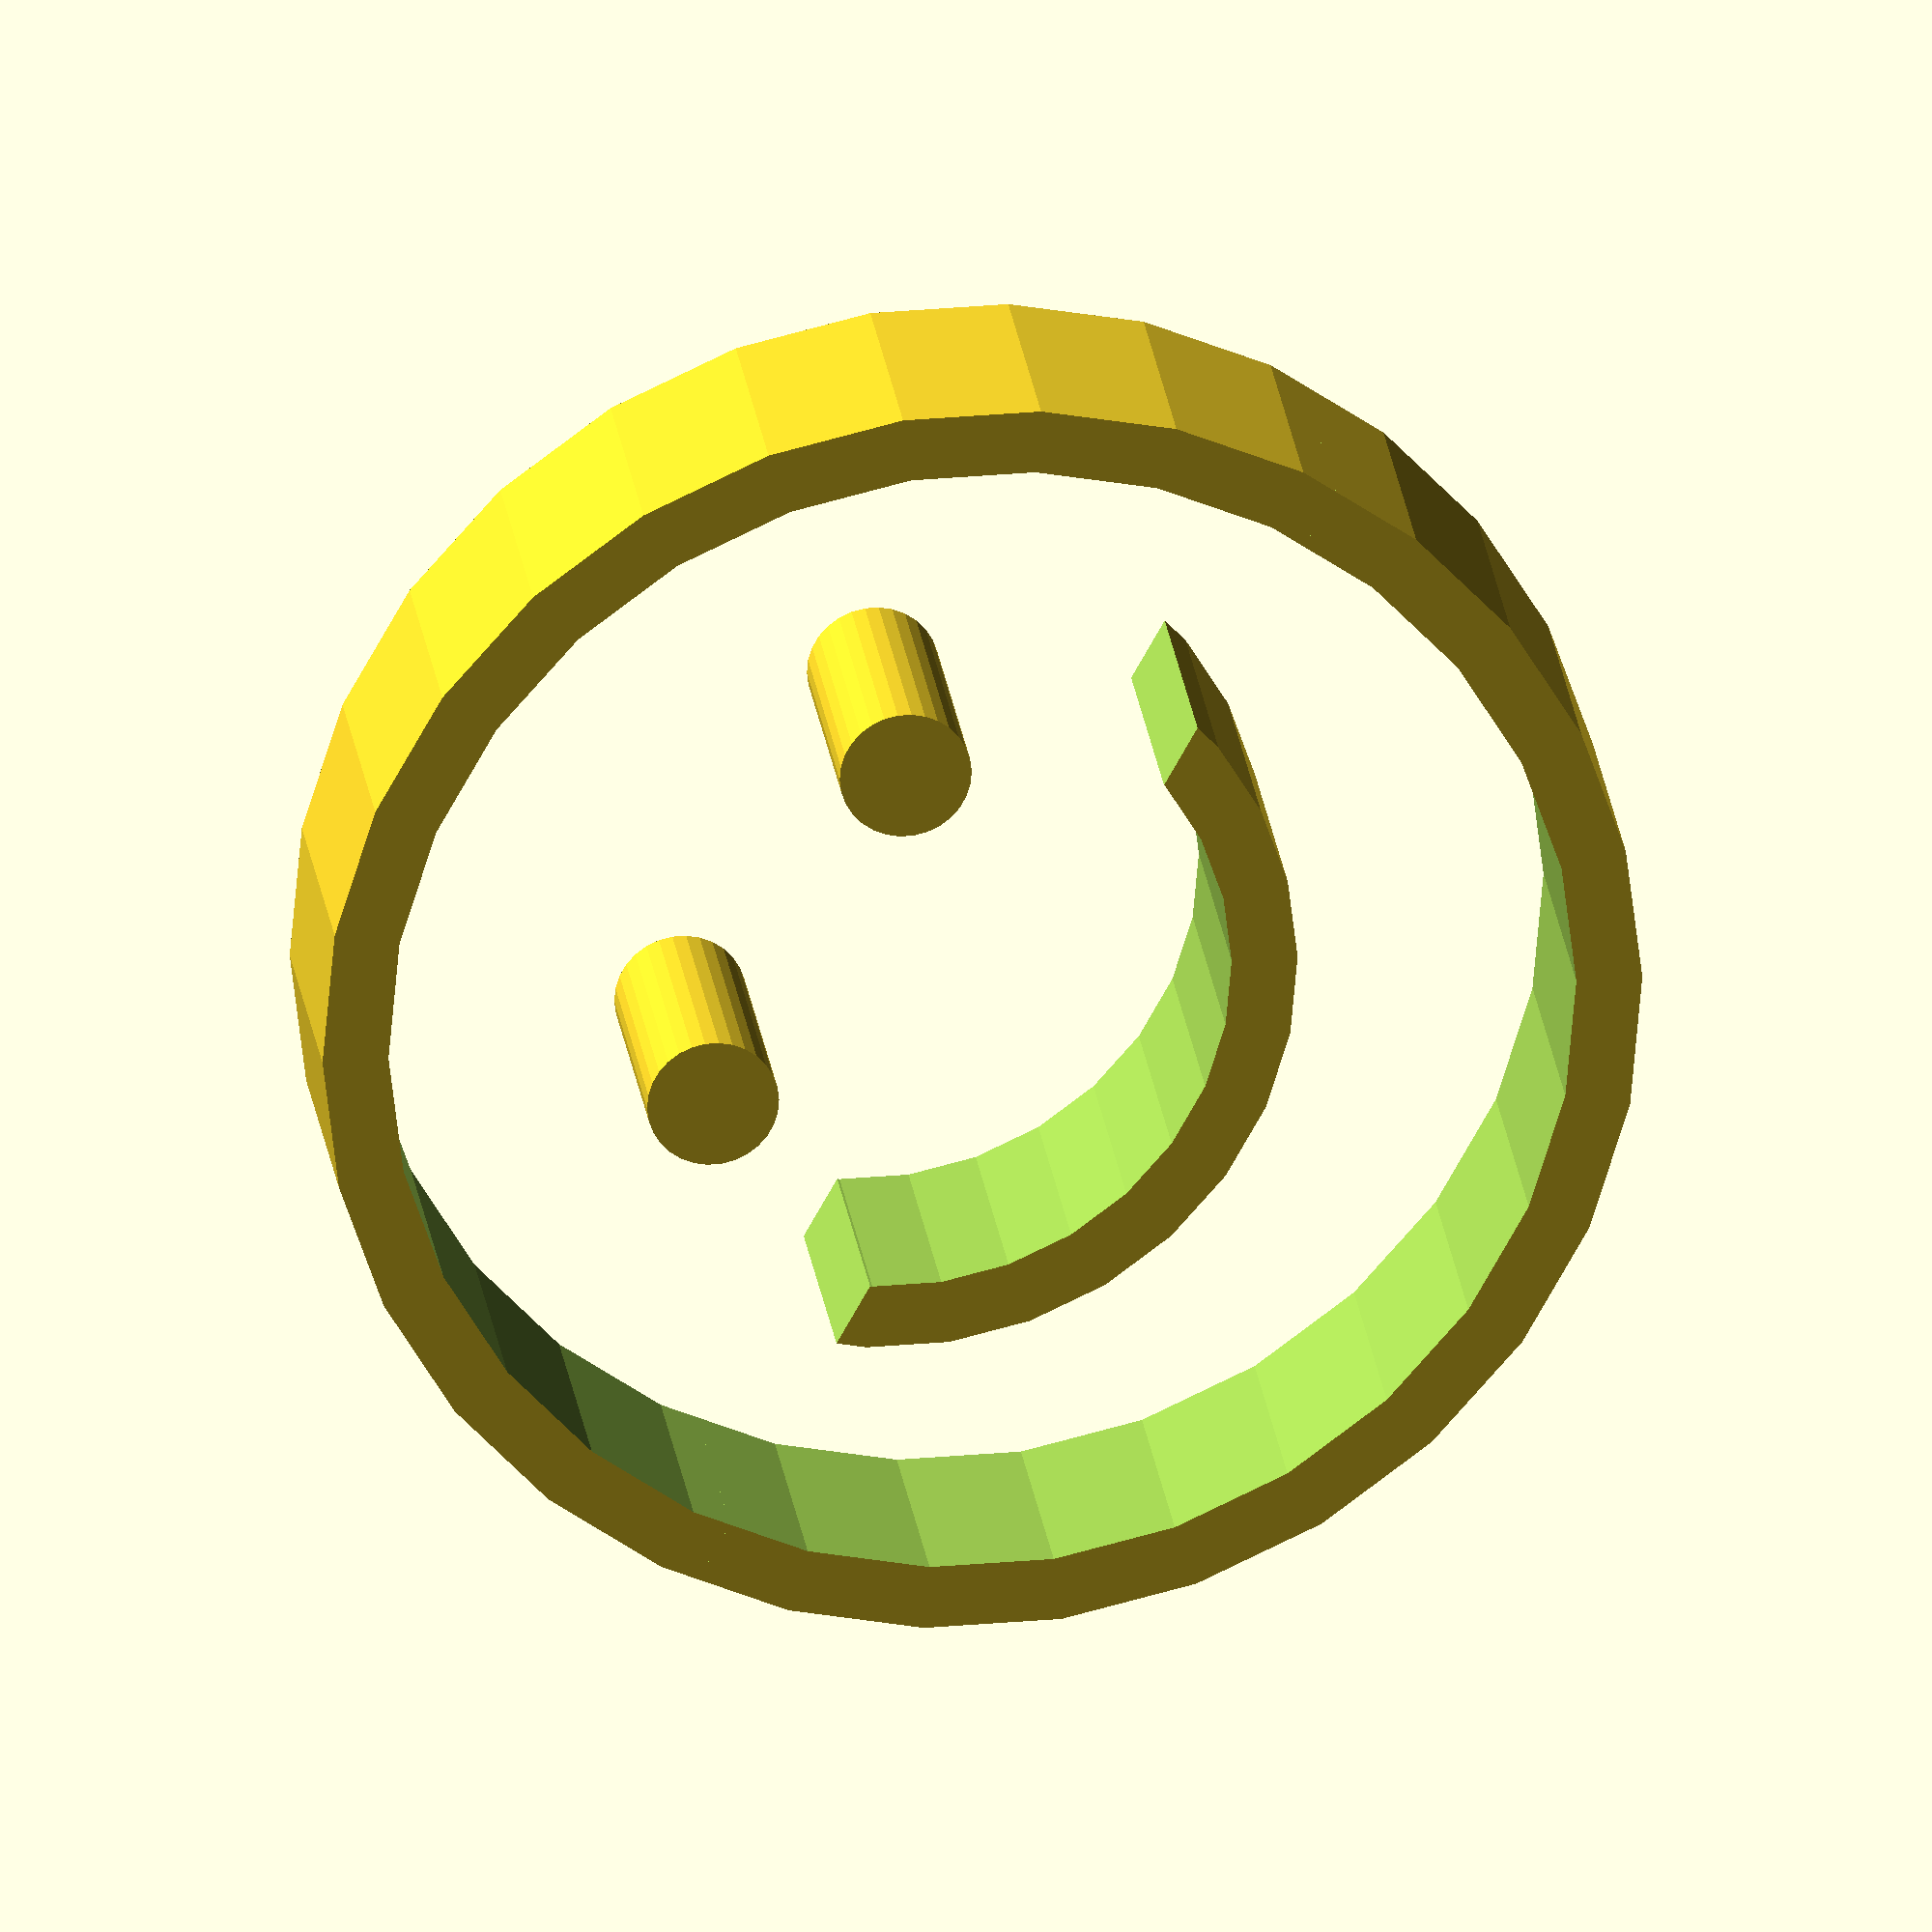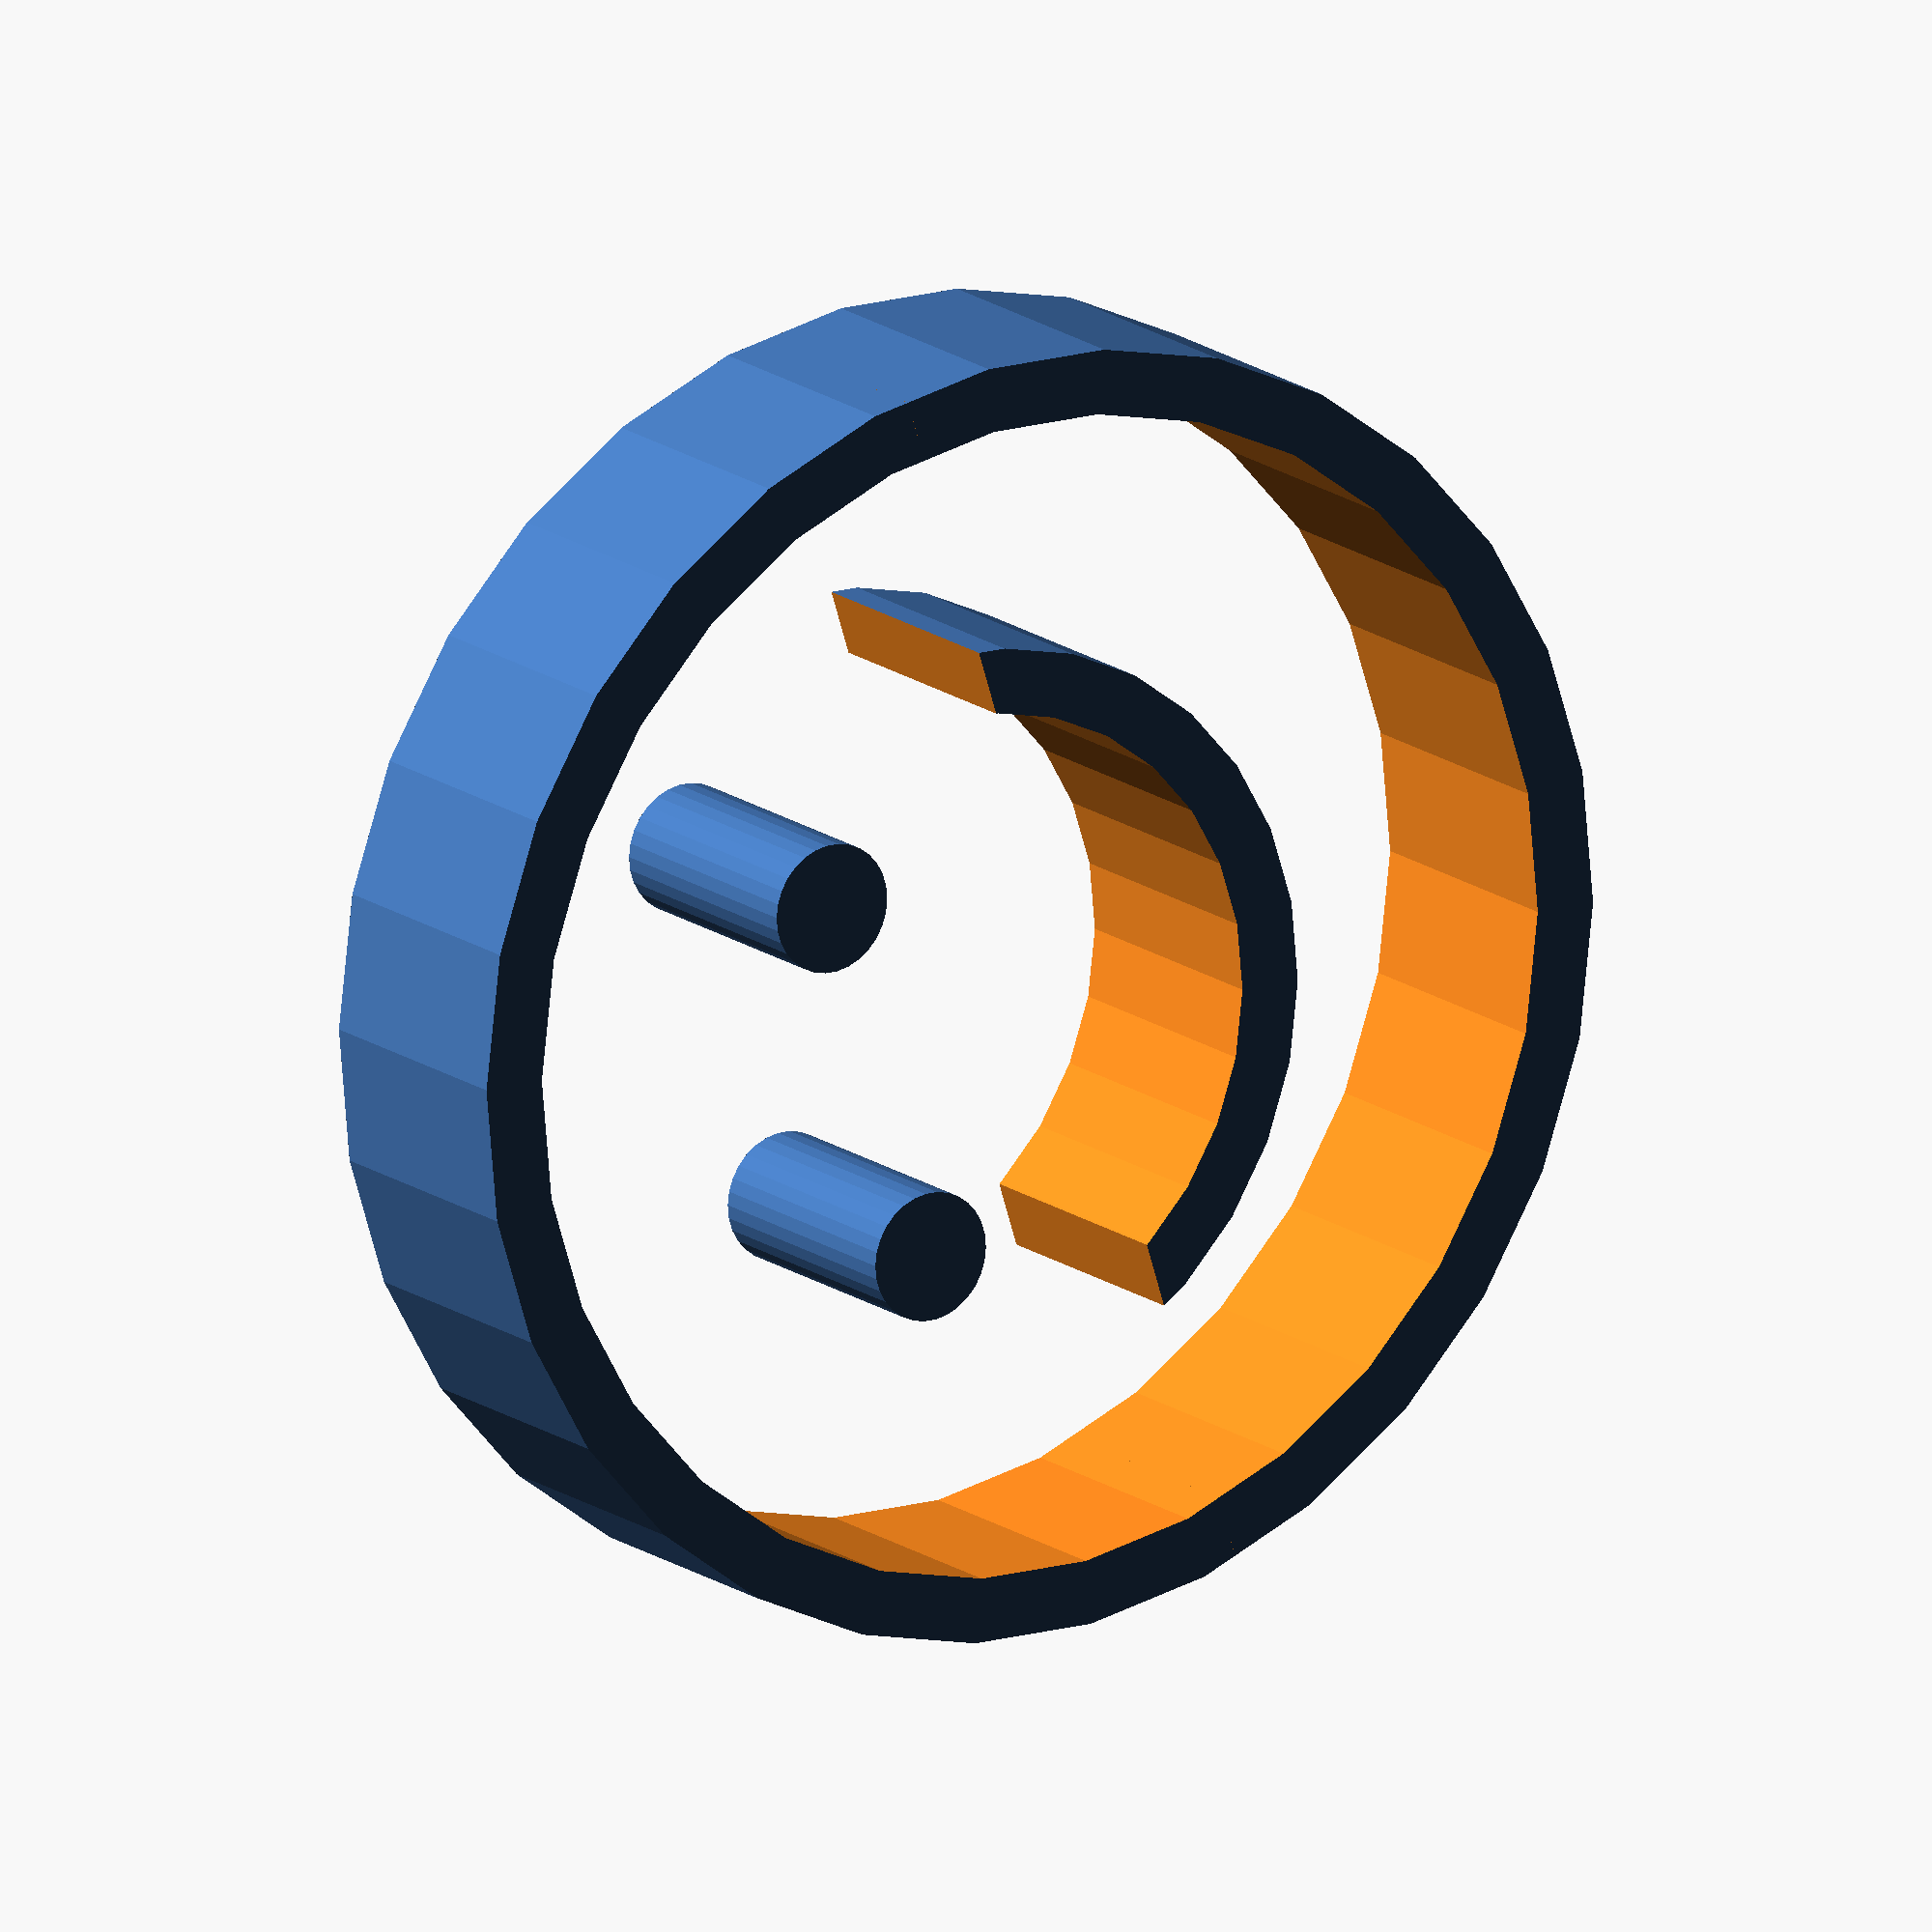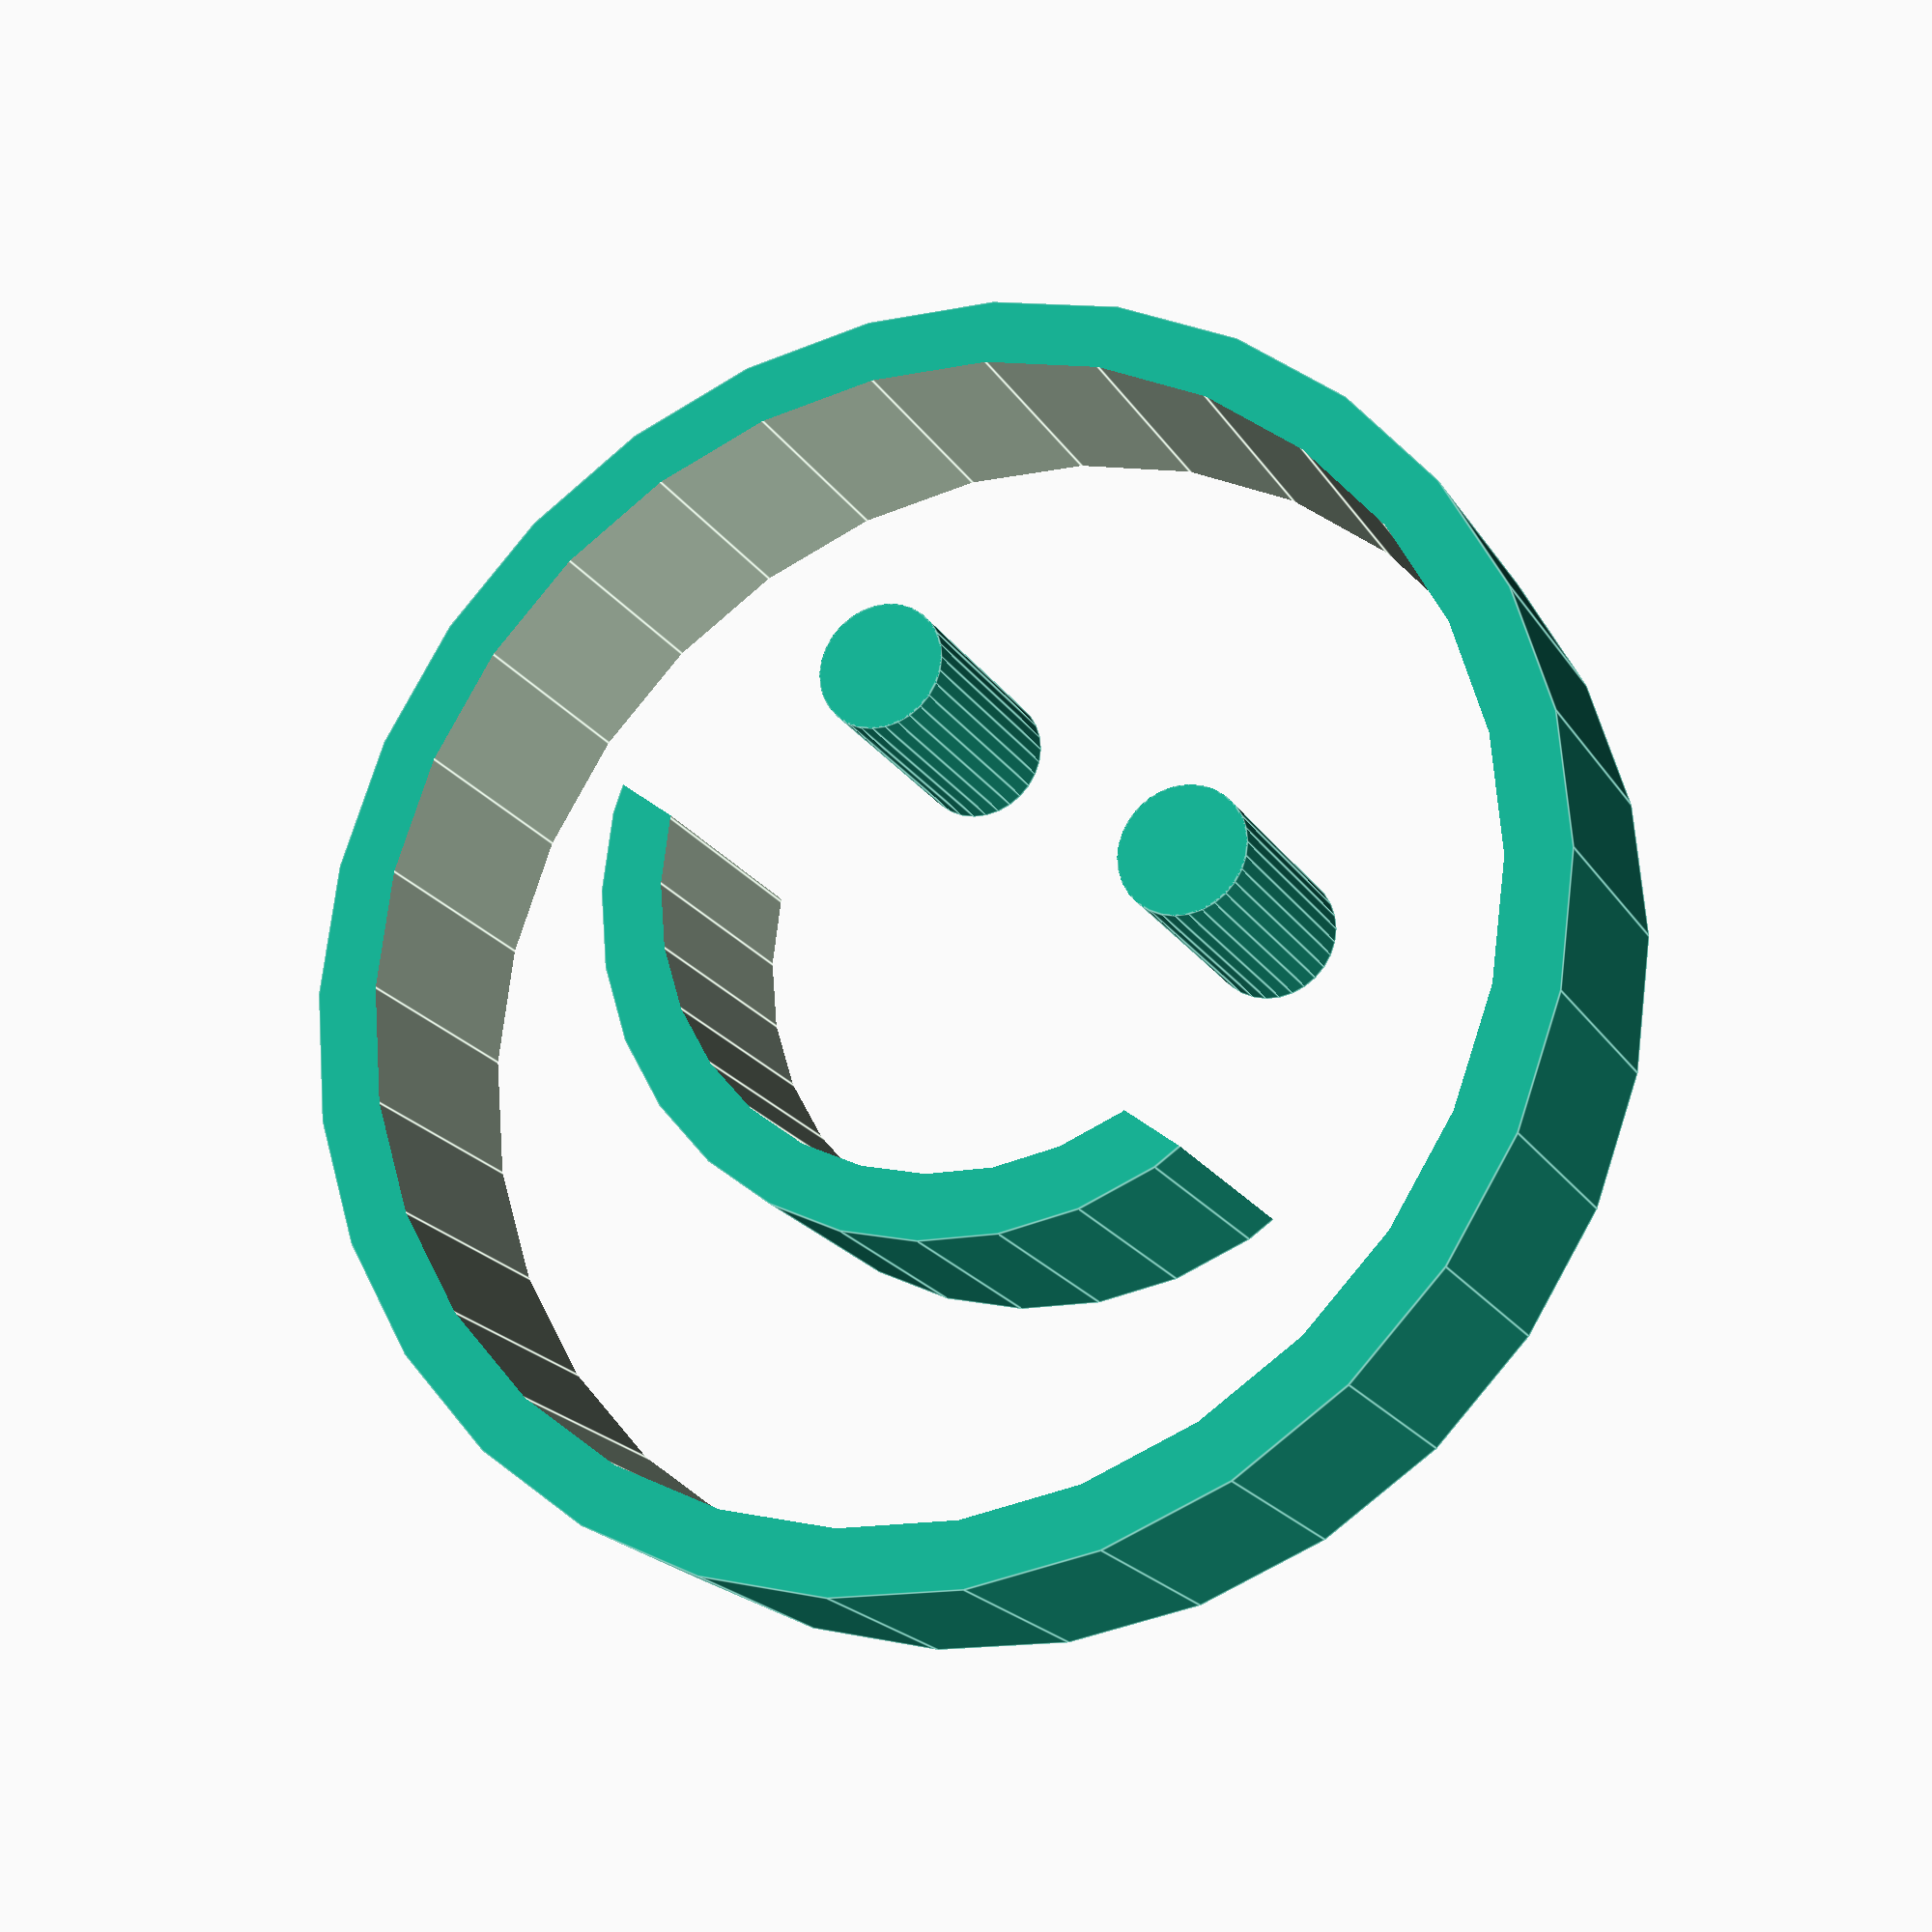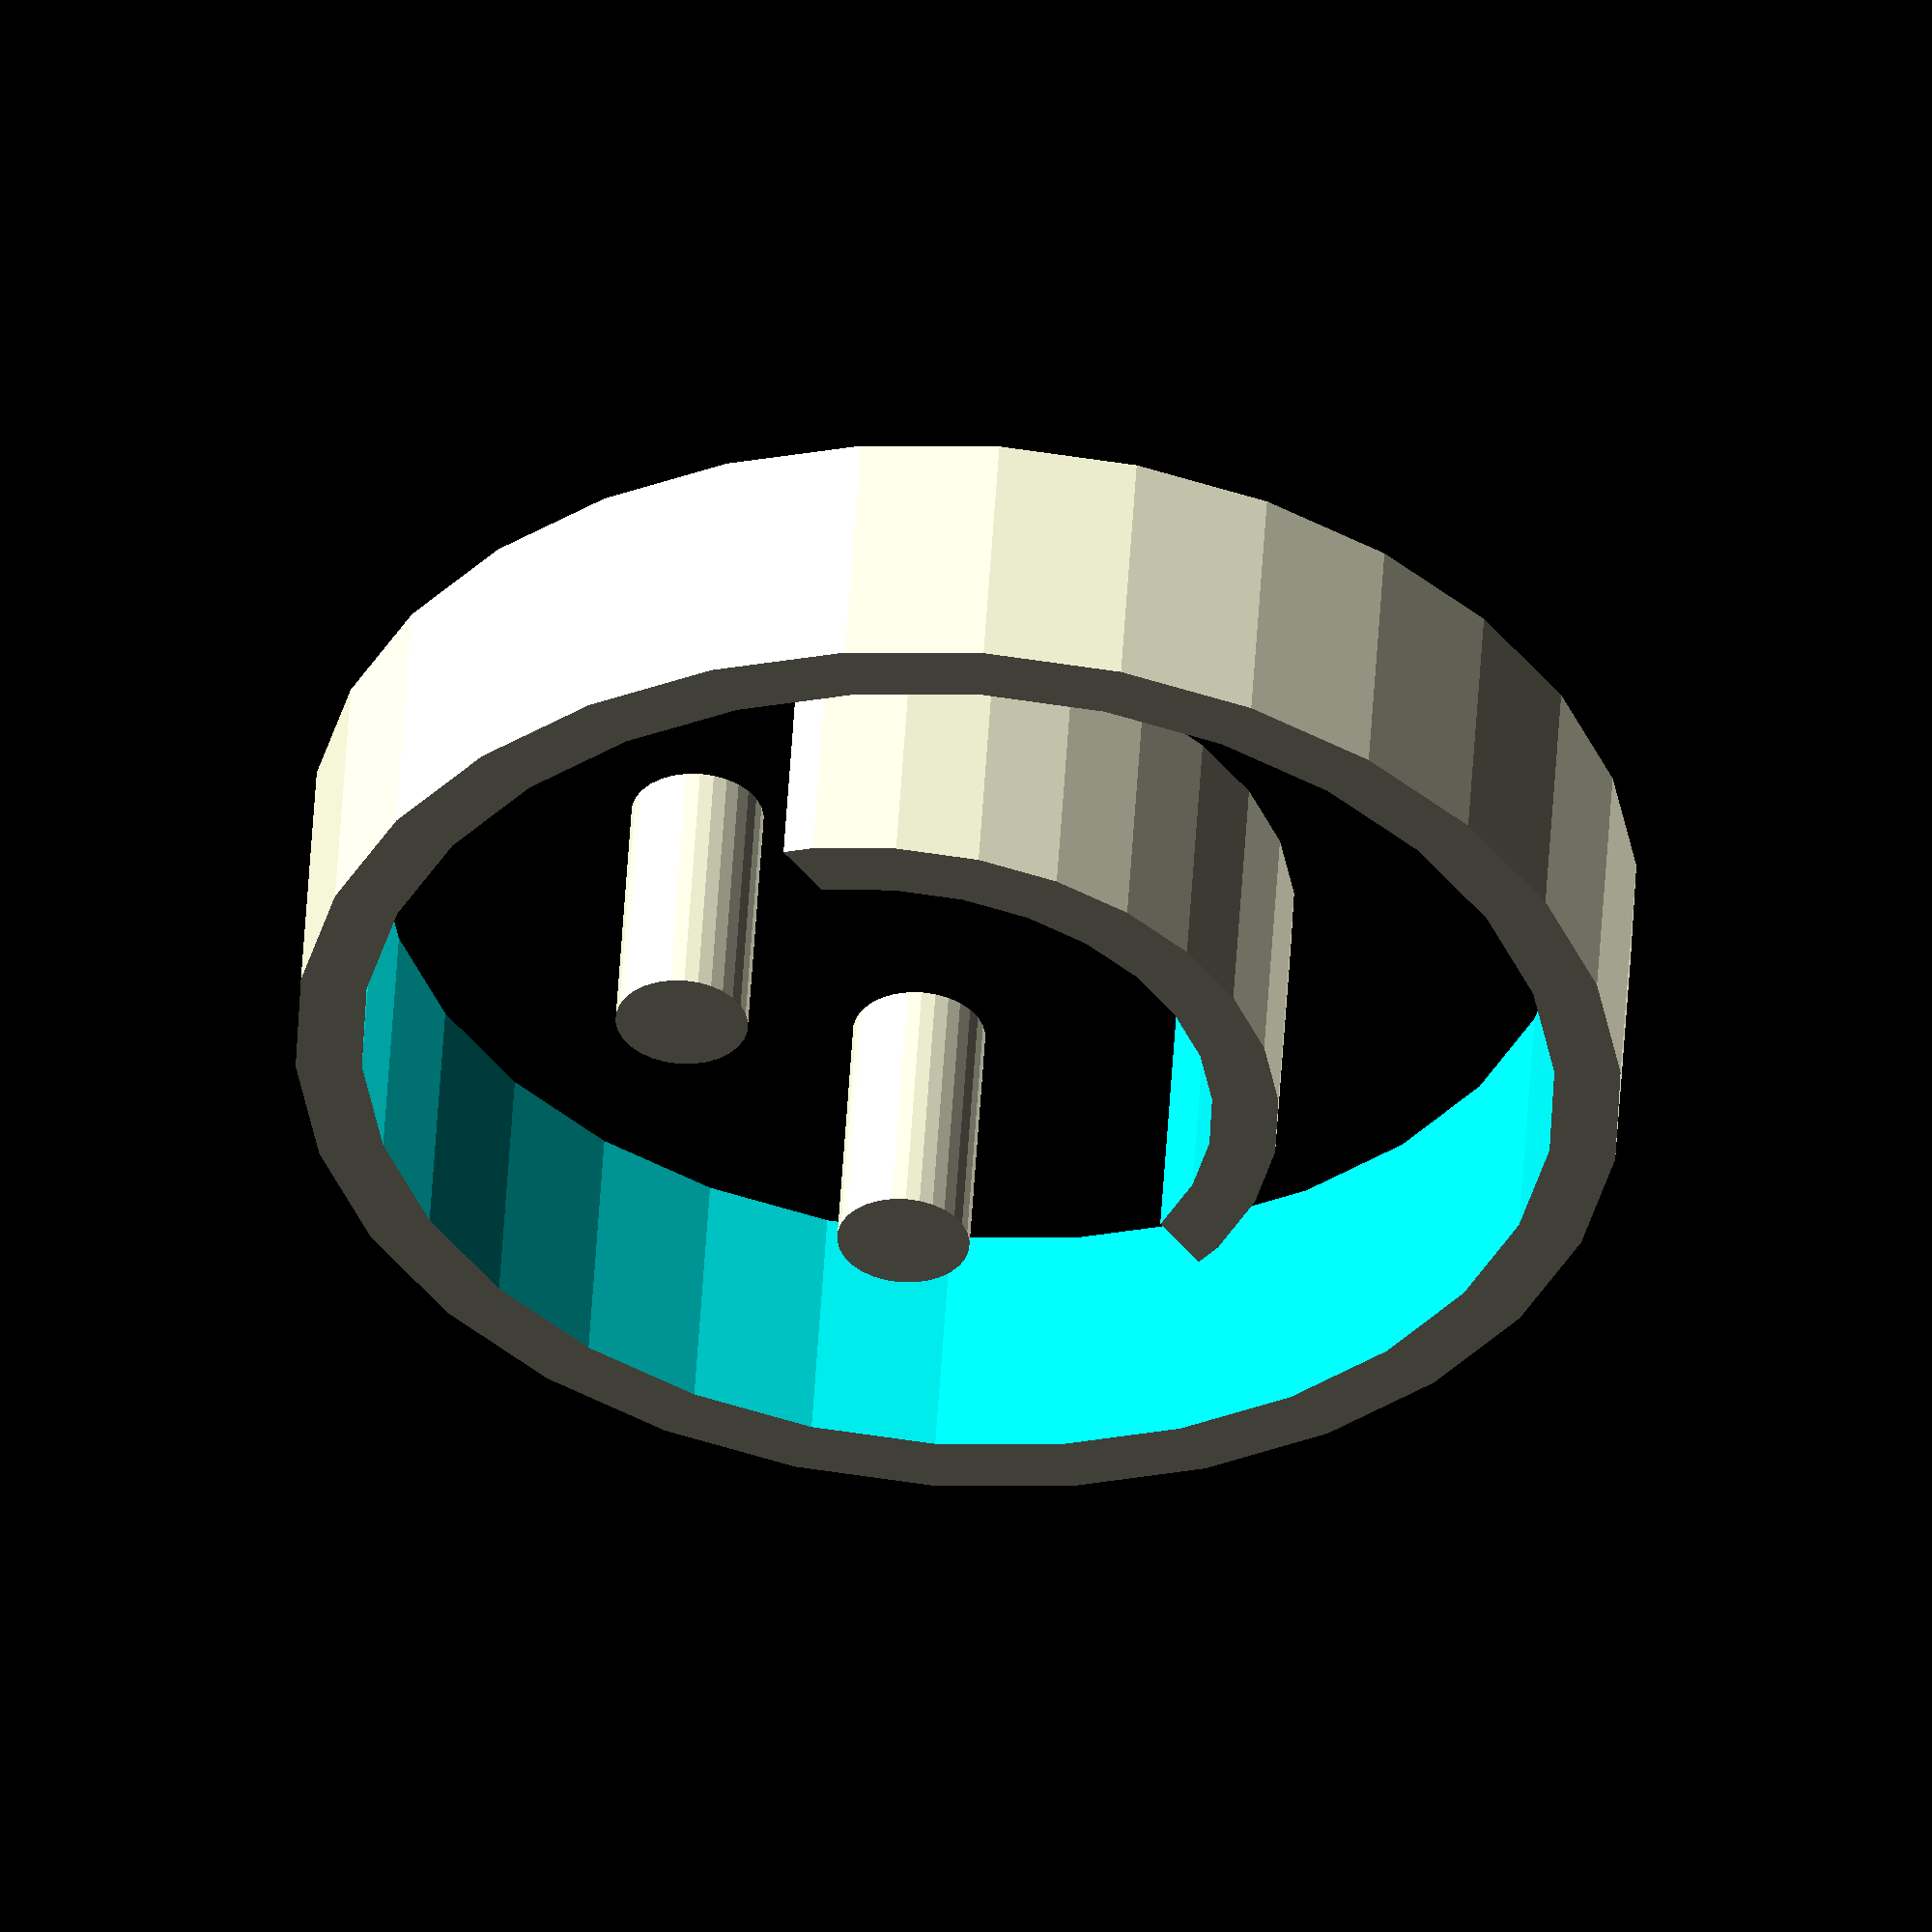
<openscad>
sfn=30;




difference() {
    cylinder(r=5, h=2, $fn=sfn, center=true);
    cylinder(r=4.5, h=5, $fn=sfn, center=true);
}

for(i = [-1, 1]) {
    translate([1.5*i,1.5,0])cylinder(r=0.5,h=2, $fn=sfn, center=true);
}


translate([0,0.7,0]) difference() {
    cylinder(r=3, h=2, $fn=sfn, center=true);
    cylinder(r=2.5, h=5, $fn=sfn, center=true);
    translate([0,4,0]) cube([10,10,5], center=true);
}
</openscad>
<views>
elev=336.0 azim=60.9 roll=172.9 proj=o view=solid
elev=164.0 azim=287.3 roll=33.7 proj=o view=wireframe
elev=19.3 azim=322.6 roll=202.7 proj=p view=edges
elev=308.9 azim=123.8 roll=183.4 proj=o view=solid
</views>
